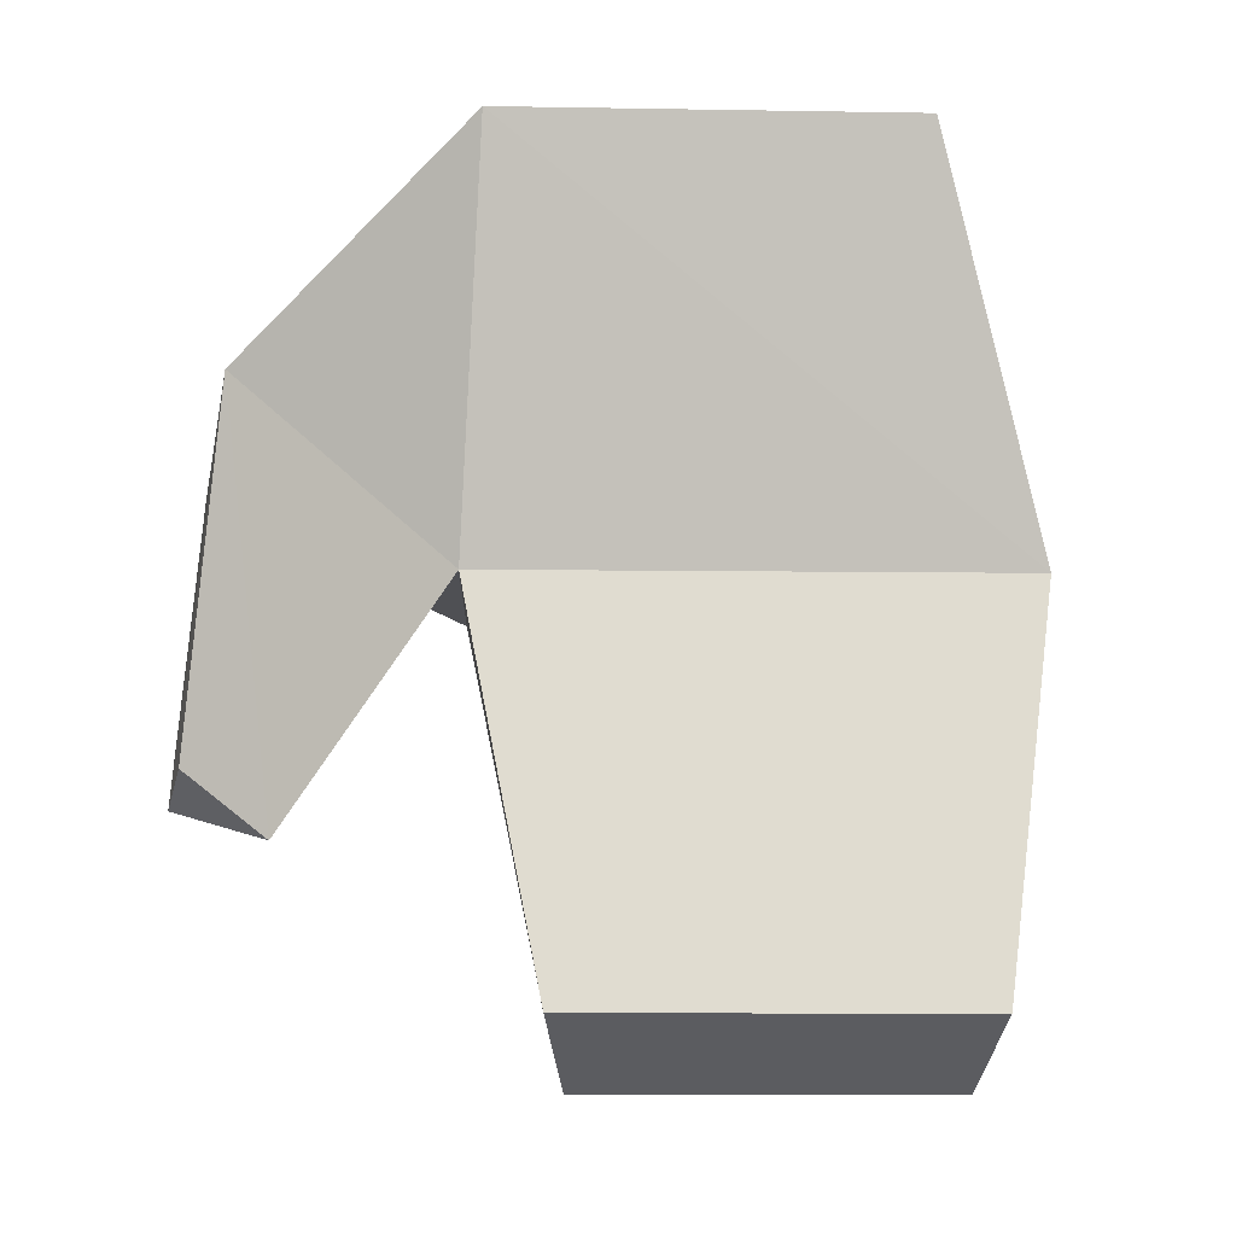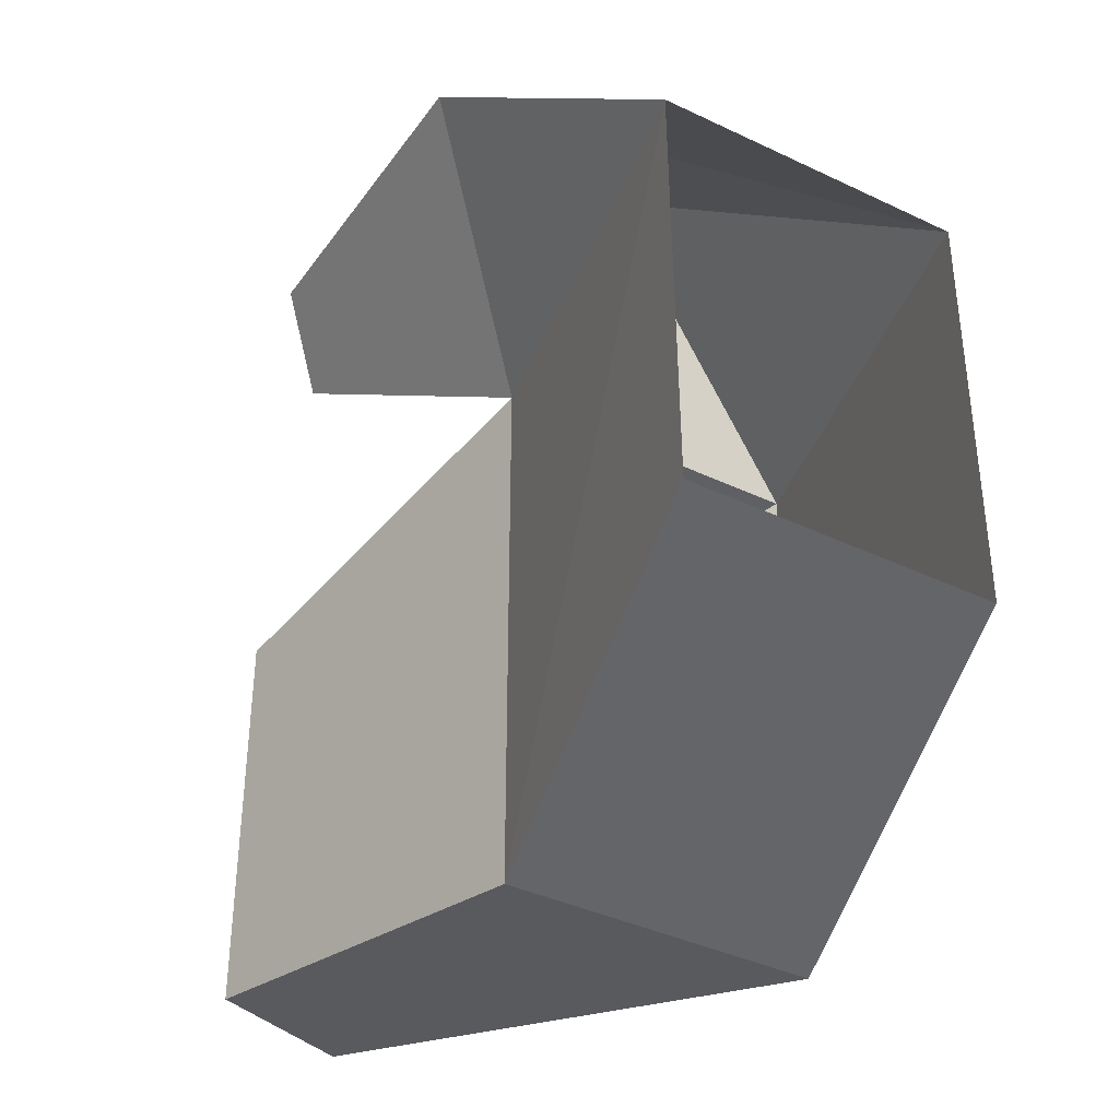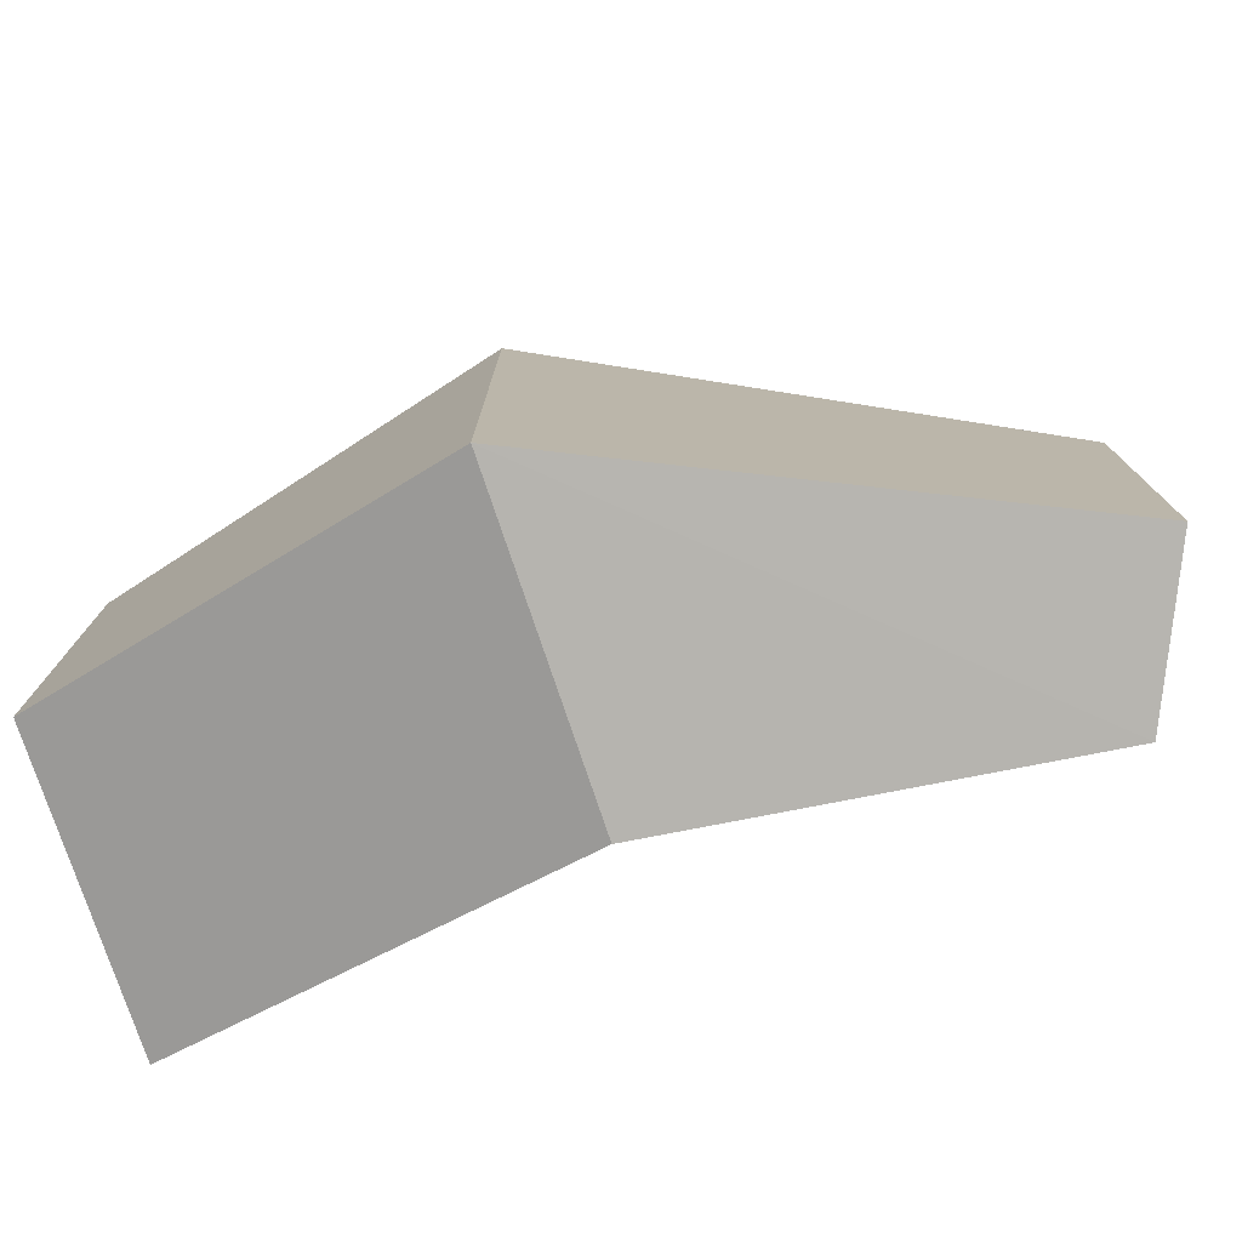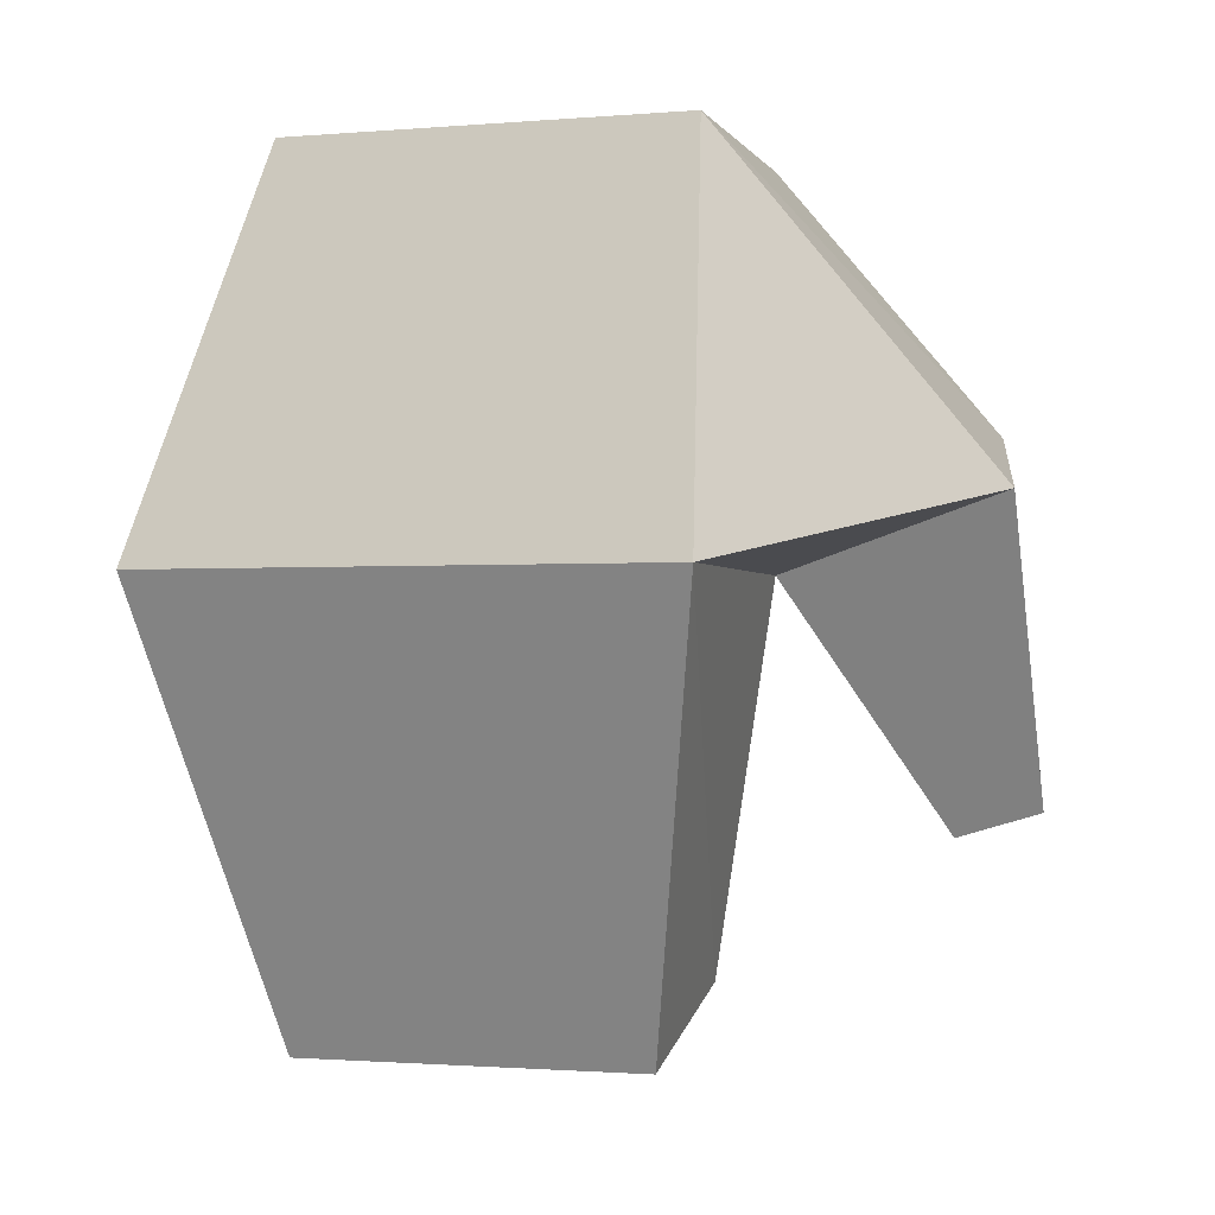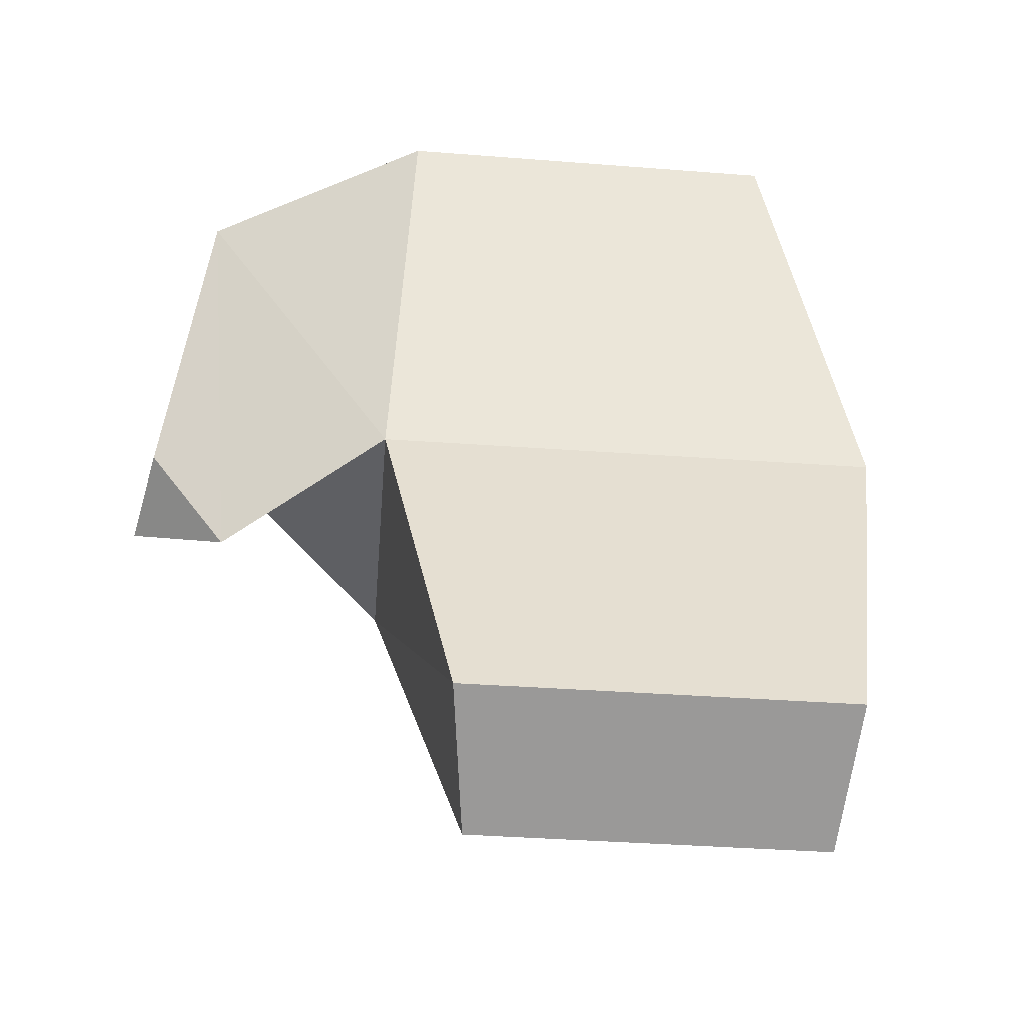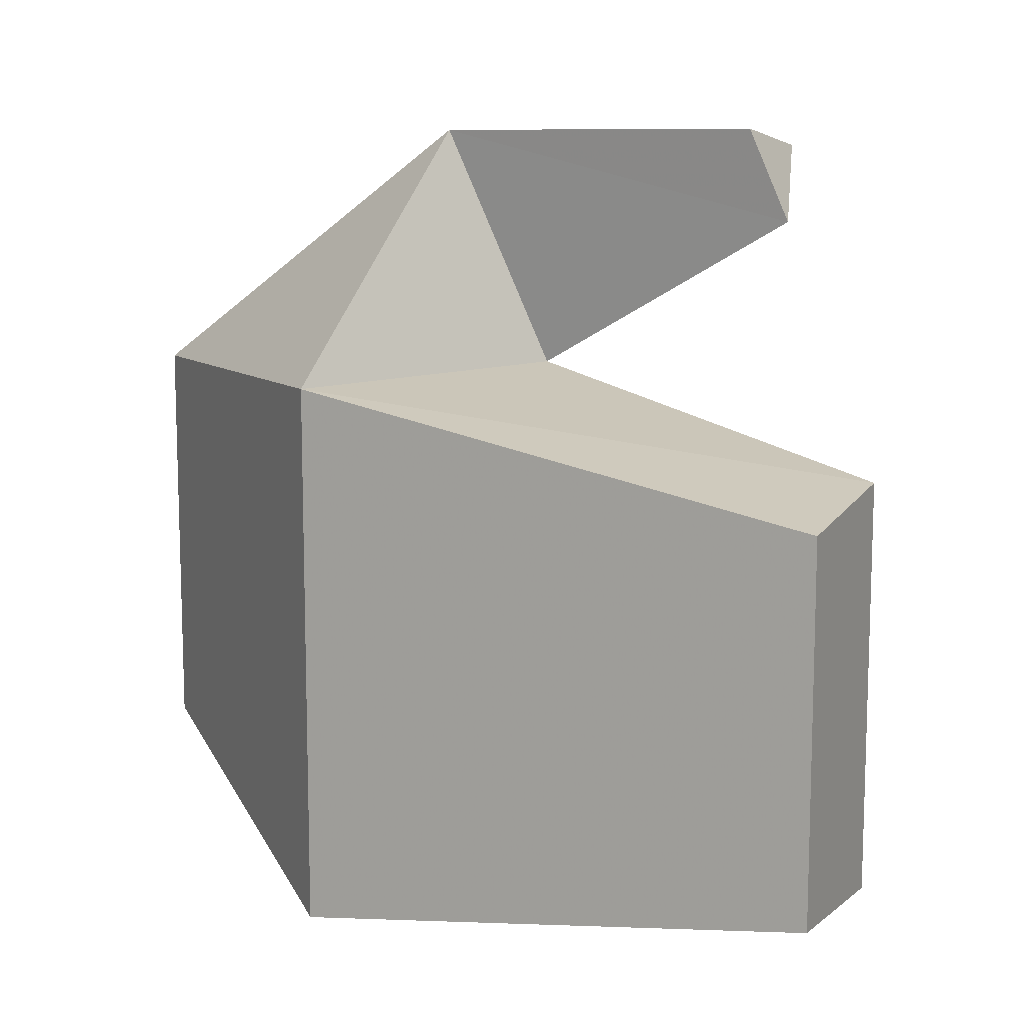
<metadata>
{"format":"obj","ext":"obj","renderer":"f3d","projection":"perspective","resolution":1024,"background":"white","views":[{"elev":-9.8,"azim":88.1,"up":"+Y"},{"elev":-38.2,"azim":148.8,"up":"+Z"},{"elev":-77.6,"azim":-71.4,"up":"+Z"},{"elev":-1.5,"azim":-73.3,"up":"+Y"},{"elev":-43.6,"azim":85.3,"up":"+Y"},{"elev":11.6,"azim":-38.8,"up":"+Z"}]}
</metadata>
<code>
v -0.013 -0.299 -0.062
v -0.013 -0.299 0.033
v -0.046 -0.075 -0.052
v -0.046 -0.075 0.053
v 0.025 -0.281 -0.065
v 0.025 -0.281 0.038
v 0.029 -0.075 -0.052
v 0.03 -0.075 0.053
v -0.072 -0.179 0.058
v -0.072 -0.179 -0.08
v 0.007 -0.179 -0.08
v 0.007 -0.179 0.058
v 0.049 -0.143 0.108
v -0.011 -0.16 0.119
v 0.031 -0.244 0.098
v 0.046 -0.23 0.116
v 0.024 -0.237 0.121
f 4 14 9
f 14 12 9
f 13 8 12
f 17 16 15
f 10 3 4 9
f 10 11 7 3
f 6 5 1 2
f 9 2 1 10
f 12 11 5 6
f 9 12 6 2
f 10 1 5 11
f 11 12 8 7
f 4 8 13 14
f 13 12 15 16
f 13 16 17 14
f 14 17 15 12

</code>
